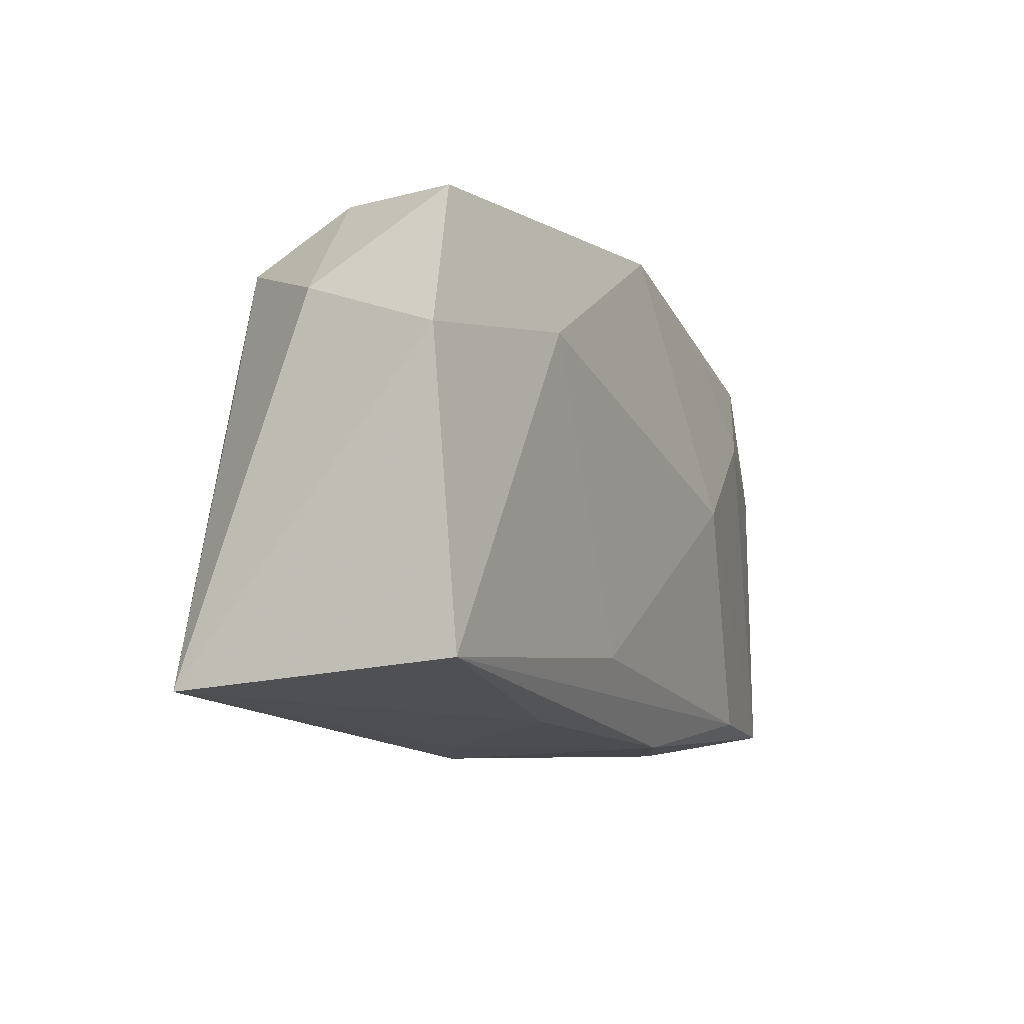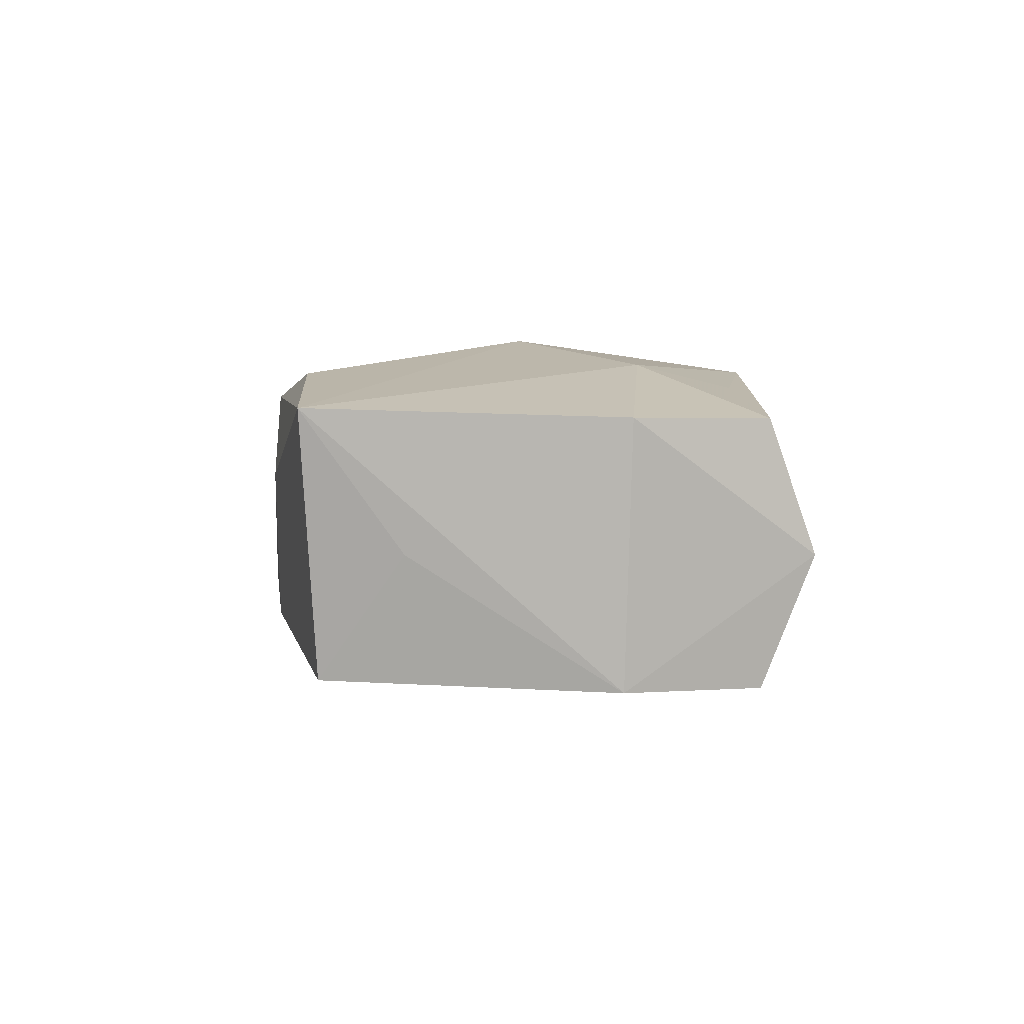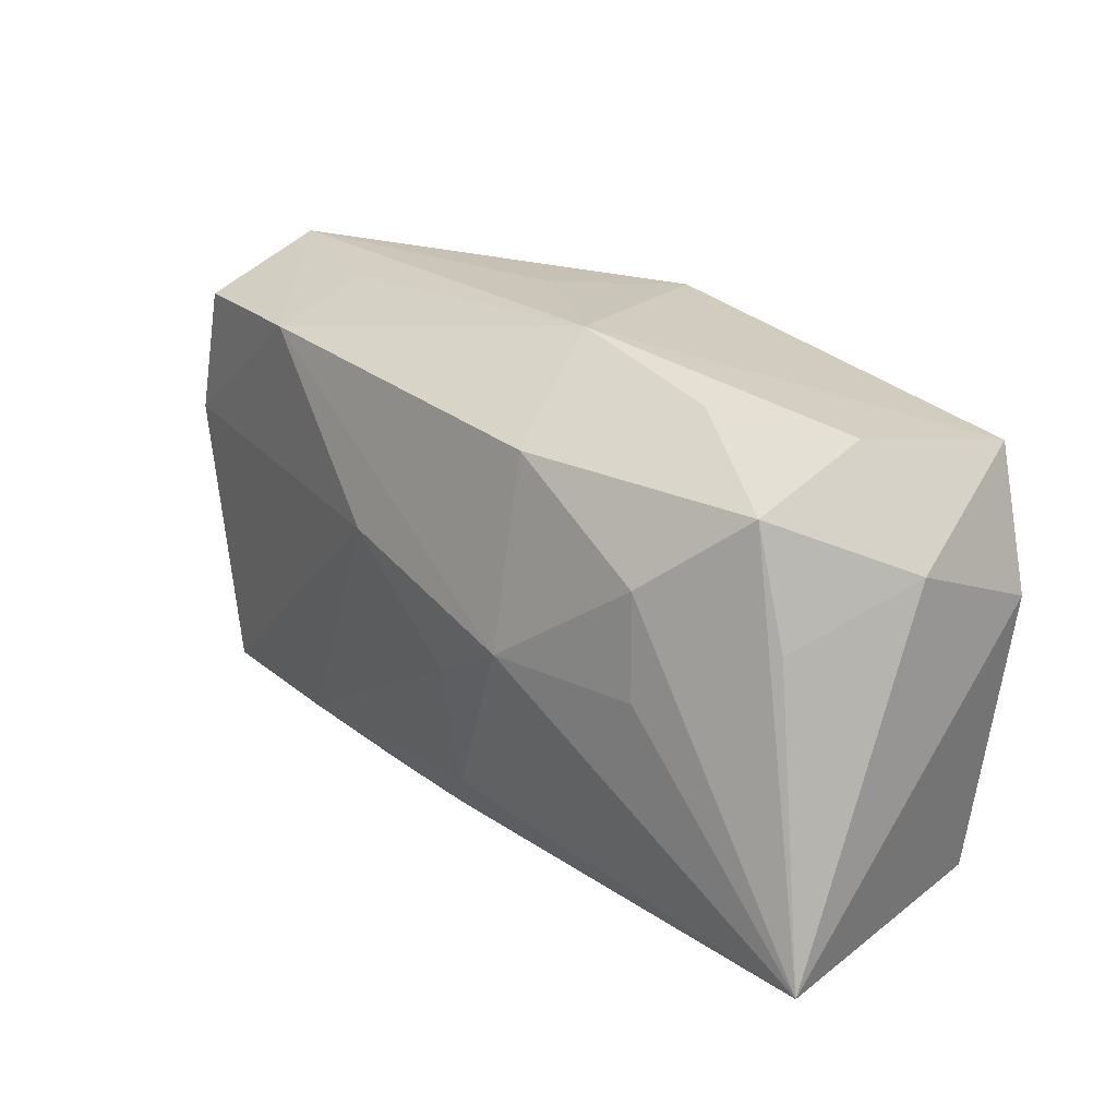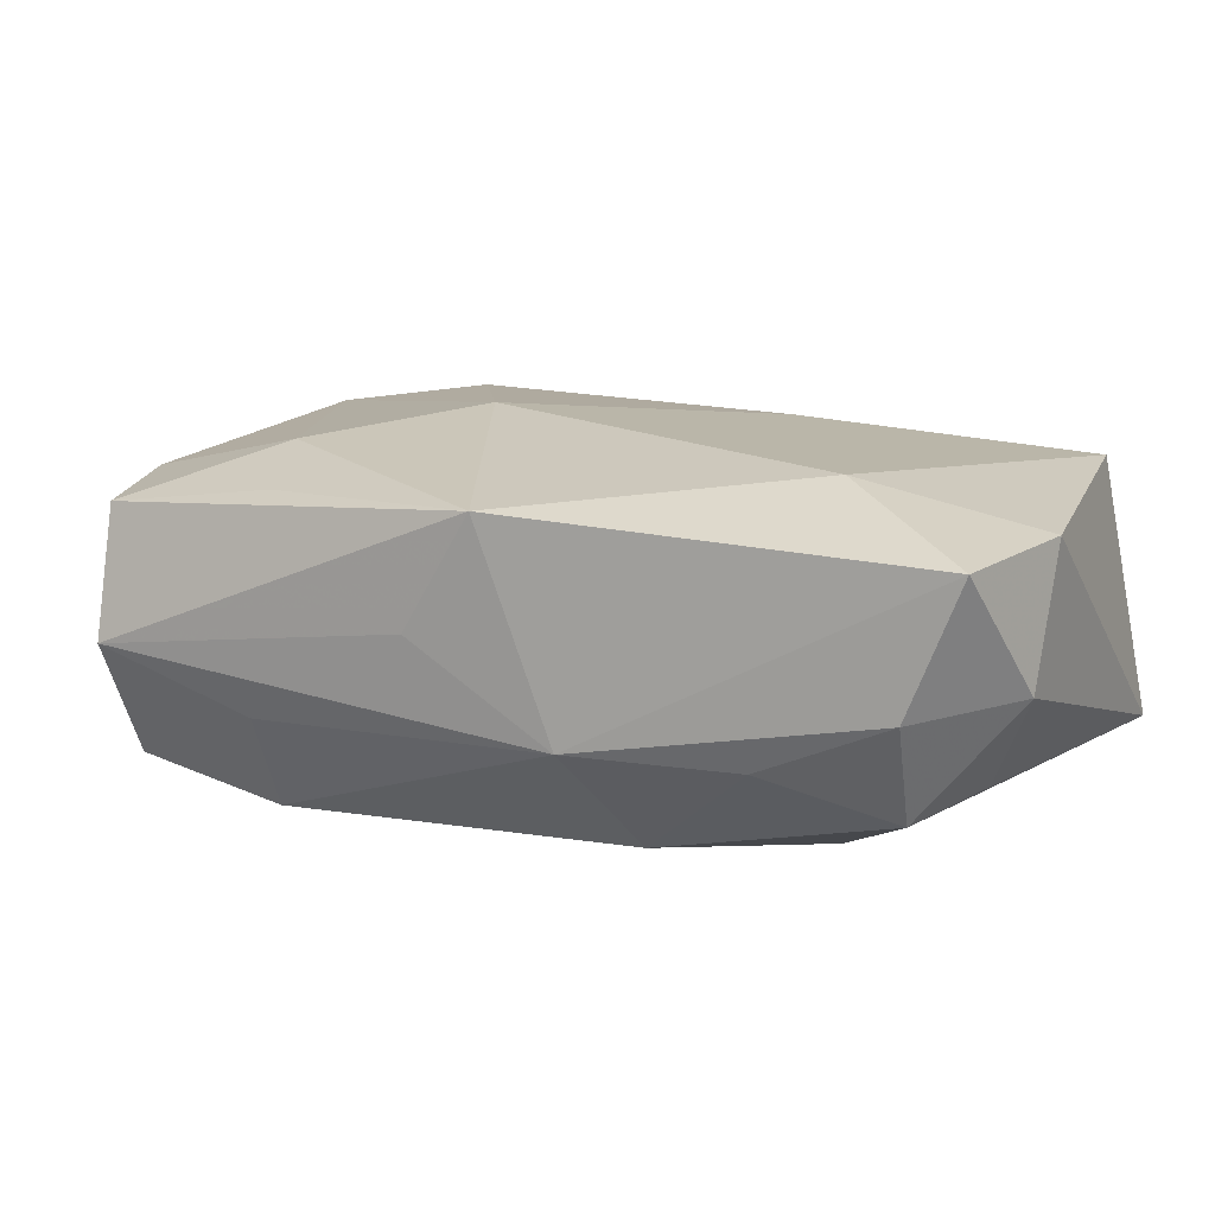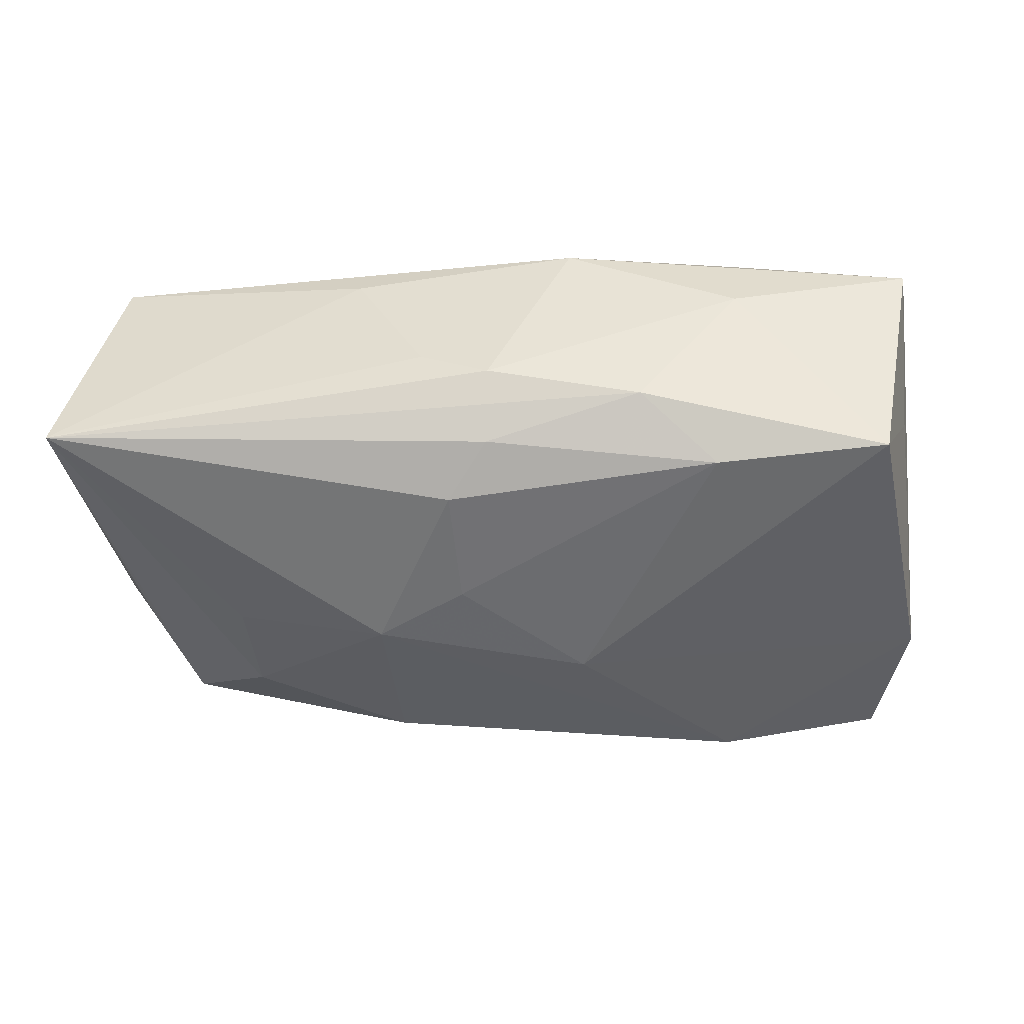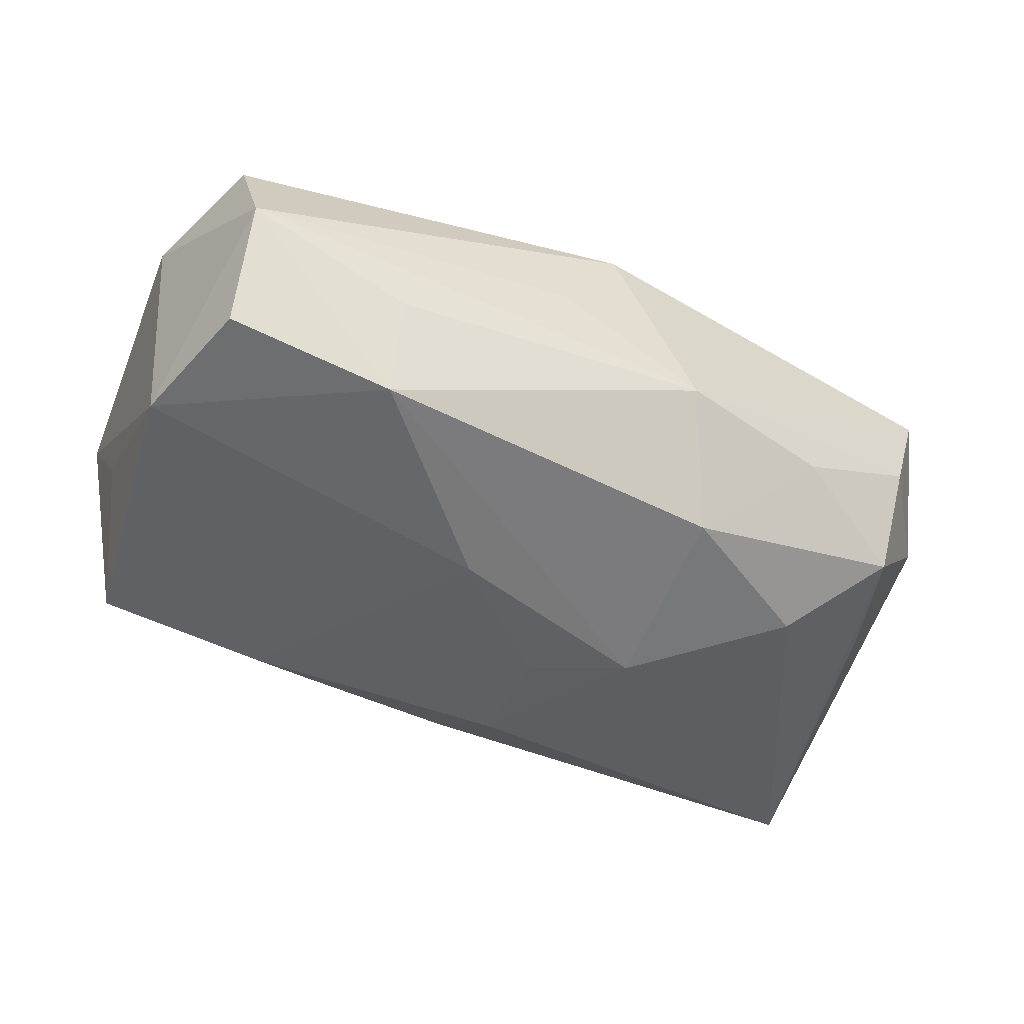
<metadata>
{"format":"obj","ext":"obj","renderer":"f3d","projection":"perspective","resolution":1024,"background":"white","views":[{"elev":-12.0,"azim":-63.7,"up":"+Y"},{"elev":2.6,"azim":87.5,"up":"+Z"},{"elev":21.0,"azim":-128.6,"up":"+Y"},{"elev":17.8,"azim":-151.6,"up":"+Z"},{"elev":-46.4,"azim":4.1,"up":"+Z"},{"elev":-50.2,"azim":155.1,"up":"+Z"}]}
</metadata>
<code>
v 0.03492 0.01862 0.008344
v 0.03642 -0.009801 -0.002127
v -0.006313 -0.02193 -0.003462
v 0.01244 -0.02107 -0.008834
v -0.03149 0.01417 -0.007926
v -0.0004758 -0.02234 -0.006359
v -0.007651 0.02233 -0.004071
v 0.01865 -0.01657 -0.01325
v 0.03739 -0.01785 0.009106
v -0.03468 -0.01845 0.01224
v 0.03355 0.01824 -0.01292
v -0.0008288 -0.01889 -0.01161
v 0.02326 0.009476 0.01284
v 0.0221 -0.01802 0.01212
v -0.004341 -0.01472 -0.01413
v 0.00688 -0.02143 0.01039
v -0.03222 0.01838 0.001131
v -0.02453 -0.0008458 -0.01339
v -0.02147 0.01923 -0.004052
v -0.02363 0.00846 0.01537
v 0.0388 0.007531 0.008384
v 0.01982 0.01775 0.01097
v -0.02411 0.007787 -0.01314
v 0.03321 -0.01663 -0.01216
v -0.0361 0.01707 0.0121
v 0.0196 0.01846 -0.01482
v 0.0366 0.007081 -0.01285
v -0.03421 0.004623 -0.007744
v 0.00516 0.02228 0.002951
v -0.00403 -0.004698 -0.01568
v -0.000472 0.02166 0.01286
v 0.01019 0.0002488 0.01537
v 0.01996 0.02142 -0.006525
v -0.01241 -0.02083 0.00837
v -0.0387 0.009728 0.001566
v -0.0387 0.005658 0.01227
v -0.0387 -0.02023 -0.009548
v -0.01168 -0.0005747 -0.01621
v 0.006261 0.004551 -0.01637
v 0.03399 0.0224 -0.00236
v -0.009014 -0.01542 0.0133
v -0.01139 0.01514 -0.01332
v 0.0215 -0.02081 0.003686
f 32 31 20
f 36 10 20
f 37 10 36
f 38 26 39
f 39 26 27
f 42 26 38
f 7 26 42
f 42 19 7
f 5 19 42
f 33 26 7
f 13 31 32
f 27 21 9
f 9 13 32
f 21 13 9
f 35 37 36
f 34 16 10
f 10 37 34
f 38 37 18
f 7 31 29
f 1 13 21
f 32 20 41
f 41 20 10
f 16 9 14
f 14 9 32
f 10 16 14
f 14 41 10
f 32 41 14
f 5 37 28
f 28 35 5
f 37 35 28
f 25 35 36
f 25 31 7
f 36 20 25
f 25 20 31
f 5 42 23
f 23 37 5
f 23 18 37
f 23 42 38
f 38 18 23
f 38 39 30
f 31 13 22
f 22 1 31
f 13 1 22
f 40 29 31
f 31 1 40
f 40 33 7
f 7 29 40
f 26 33 40
f 40 21 27
f 40 1 21
f 37 4 6
f 43 9 16
f 16 6 43
f 43 6 4
f 5 35 17
f 35 25 17
f 17 19 5
f 7 19 17
f 17 25 7
f 8 30 39
f 27 26 11
f 11 40 27
f 26 40 11
f 16 34 3
f 3 6 16
f 3 34 37
f 37 6 3
f 27 9 2
f 27 2 24
f 24 39 27
f 24 8 39
f 24 2 9
f 4 8 24
f 9 43 24
f 24 43 4
f 12 4 37
f 12 8 4
f 30 8 15
f 15 37 38
f 38 30 15
f 15 12 37
f 8 12 15

</code>
